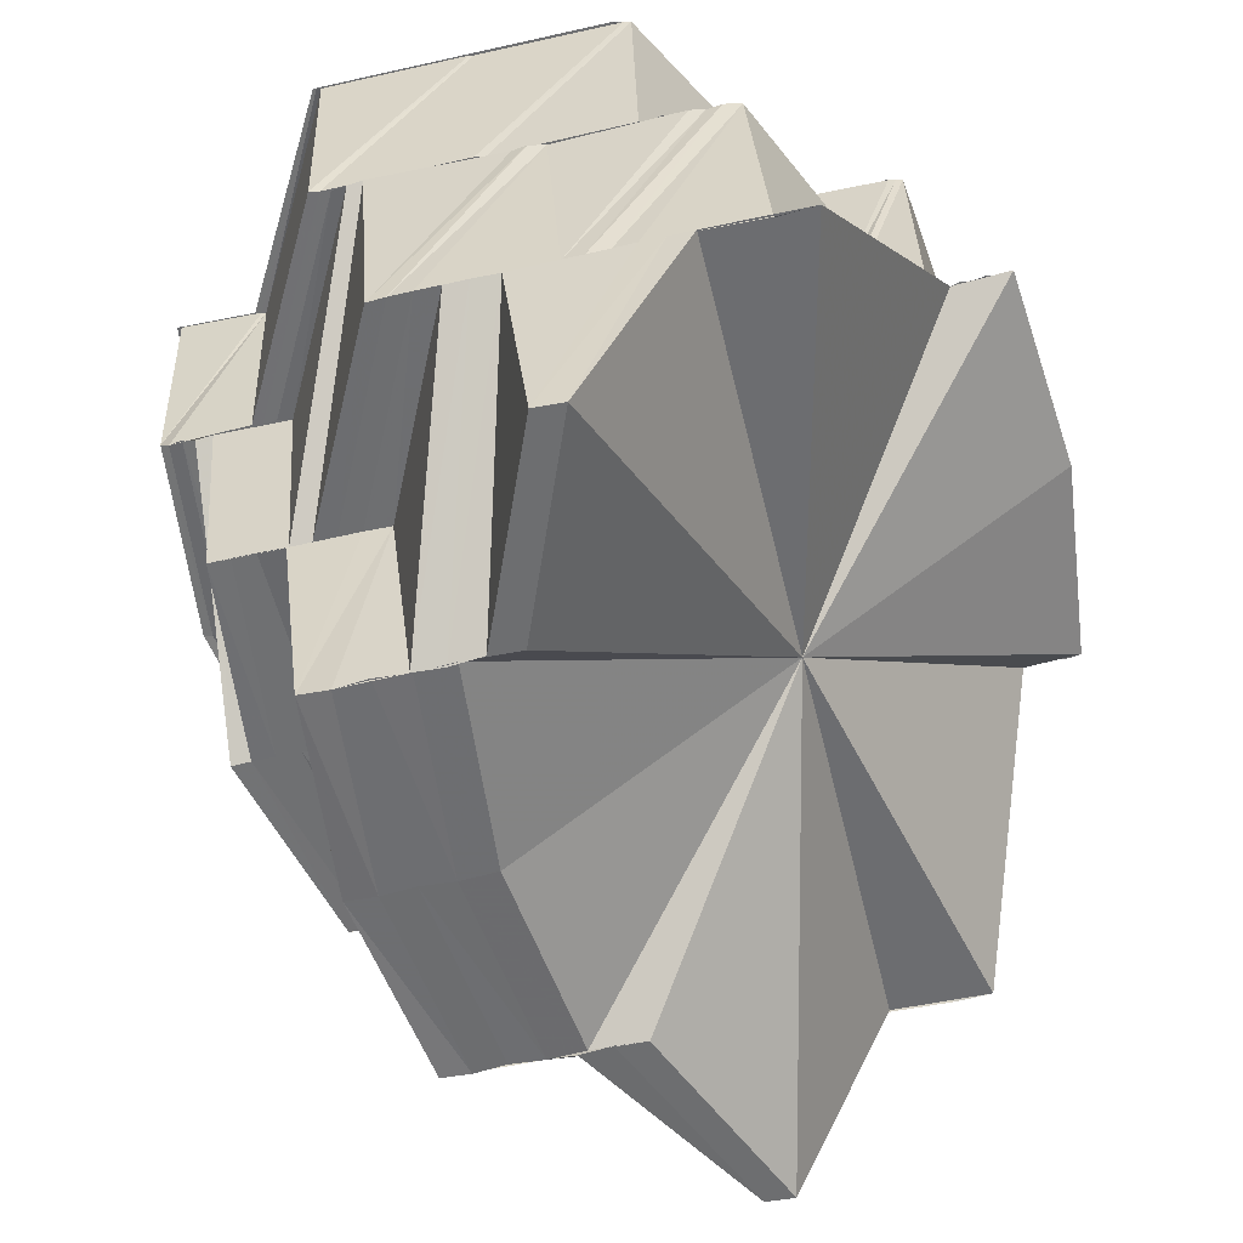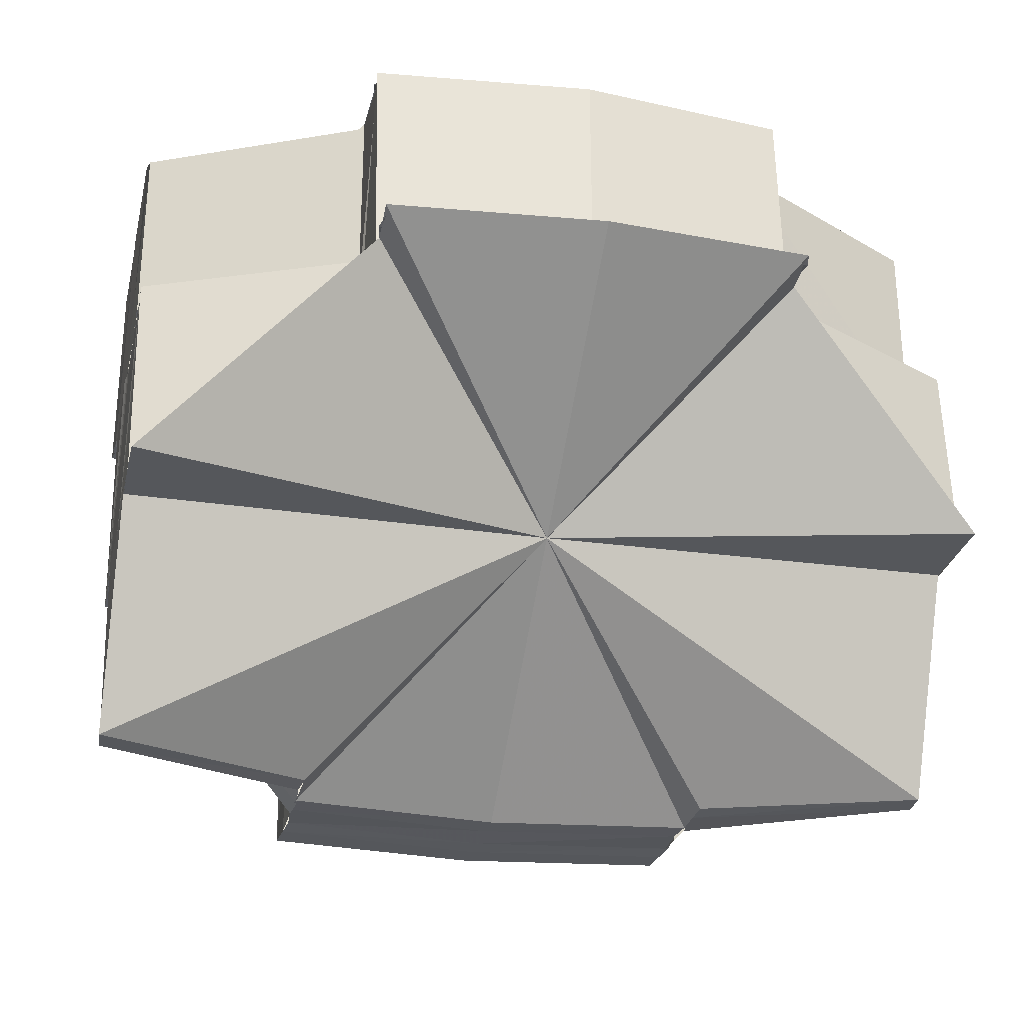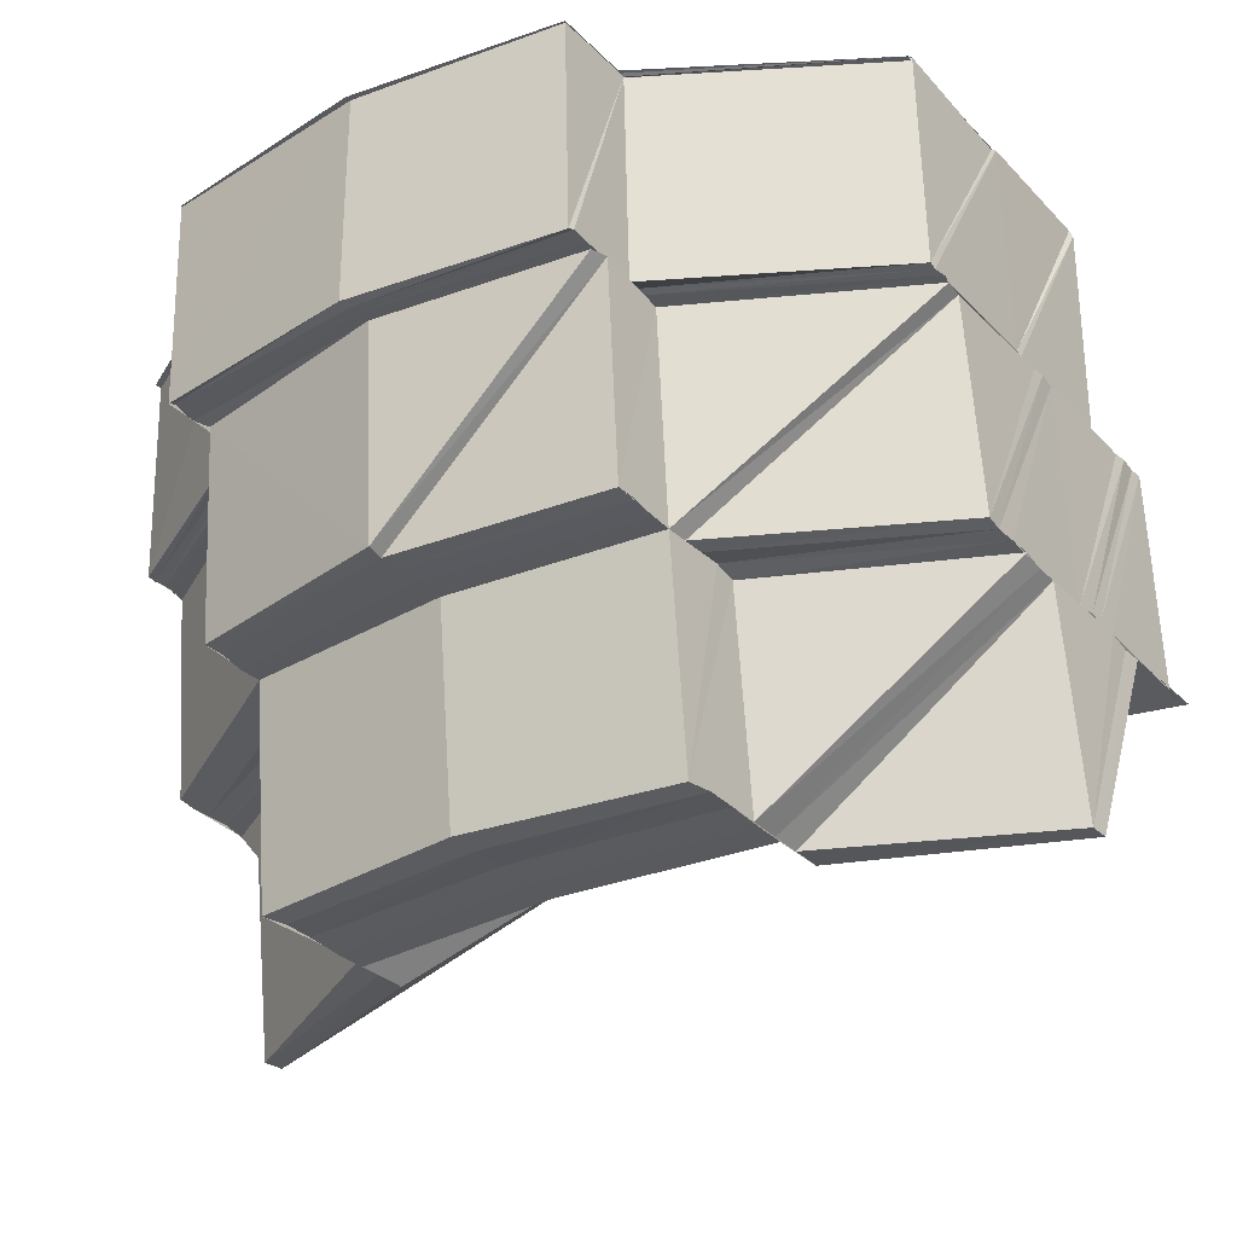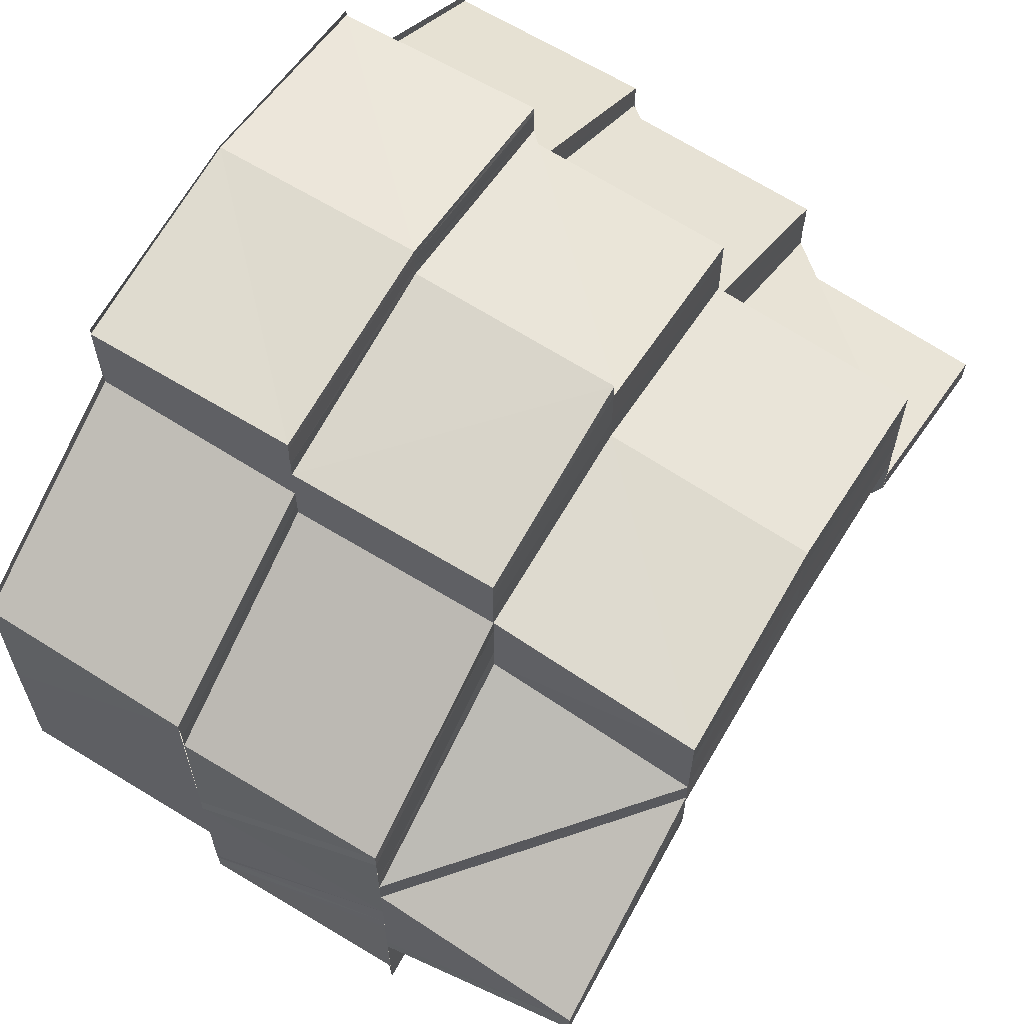
<metadata>
{"format":"obj","ext":"obj","renderer":"f3d","projection":"perspective","resolution":1024,"background":"white","views":[{"elev":-54.3,"azim":103.2,"up":"+Y"},{"elev":-26.7,"azim":167.1,"up":"+Y"},{"elev":-30.8,"azim":34.6,"up":"+Y"},{"elev":62.4,"azim":-58.8,"up":"+Z"}]}
</metadata>
<code>
o 581
v 2173 1876 14.2
v 2173 1876 14.2
v 2173 1876 14.2
v 2173 1876 14.2
v 2173 1876 14.2
v 2173 1876 14.2
v 2173 1876 14.2
v 2173 1876 14.19
v 2173 1876 14.2
v 2173 1876 14.21
v 2173 1876 14.2
v 2173 1876 14.21
v 2173 1876 14.21
v 2173 1876 14.21
v 2173 1876 14.21
v 2173 1876 14.21
v 2173 1876 14.21
v 2173 1876 14.21
v 2173 1876 14.21
v 2173 1876 14.21
v 2173 1876 14.21
v 2173 1876 14.21
v 2173 1876 14.21
v 2173 1876 14.21
v 2173 1876 14.21
v 2173 1876 14.21
v 2173 1876 14.21
v 2173 1876 14.21
v 2173 1876 14.2
v 2173 1876 14.21
v 2173 1876 14.2
v 2173 1876 14.2
v 2173 1876 14.2
v 2173 1876 14.2
v 2173 1876 14.2
v 2173 1876 14.2
v 2173 1876 14.2
v 2173 1876 14.2
v 2173 1876 14.2
v 2173 1876 14.19
v 2173 1876 14.19
v 2173 1876 14.19
v 2173 1876 14.19
v 2173 1876 14.19
v 2173 1876 14.19
v 2173 1876 14.18
v 2173 1876 14.18
v 2173 1876 14.19
v 2173 1876 14.19
v 2173 1876 14.19
v 2173 1876 14.18
v 2173 1876 14.19
v 2173 1876 14.18
v 2173 1876 14.19
v 2173 1876 14.18
v 2173 1876 14.19
v 2173 1876 14.18
v 2173 1876 14.18
v 2173 1876 14.19
v 2173 1876 14.19
v 2173 1876 14.19
v 2173 1876 14.19
v 2173 1876 14.19
v 2173 1876 14.19
v 2173 1876 14.19
v 2173 1876 14.19
v 2173 1876 14.19
v 2173 1876 14.2
v 2173 1876 14.19
v 2173 1876 14.18
v 2173 1876 14.18
v 2173 1876 14.19
v 2173 1876 14.18
v 2173 1876 14.19
v 2173 1876 14.19
v 2173 1876 14.19
v 2173 1876 14.19
v 2173 1876 14.19
v 2173 1876 14.19
v 2173 1876 14.19
v 2173 1876 14.19
v 2173 1876 14.2
v 2173 1876 14.2
v 2173 1876 14.2
v 2173 1876 14.2
v 2173 1876 14.21
v 2173 1876 14.2
v 2173 1876 14.18
v 2173 1876 14.18
v 2173 1876 14.2
v 2173 1876 14.2
v 2173 1876 14.18
v 2173 1876 14.19
v 2173 1876 14.19
v 2173 1876 14.18
v 2173 1876 14.19
v 2173 1876 14.19
v 2173 1876 14.19
v 2173 1876 14.19
v 2173 1876 14.19
v 2173 1876 14.2
v 2173 1876 14.2
v 2173 1876 14.2
v 2173 1876 14.2
v 2173 1876 14.2
v 2173 1876 14.2
v 2173 1876 14.2
v 2173 1876 14.21
v 2173 1876 14.2
v 2173 1876 14.21
v 2173 1876 14.21
v 2173 1876 14.2
v 2173 1876 14.21
v 2173 1876 14.21
v 2173 1876 14.21
v 2173 1876 14.21
v 2173 1876 14.21
v 2173 1876 14.2
v 2173 1876 14.21
v 2173 1876 14.2
v 2173 1876 14.21
v 2173 1876 14.21
v 2173 1876 14.21
v 2173 1876 14.21
v 2173 1876 14.21
v 2173 1876 14.21
v 2173 1876 14.2
v 2173 1876 14.2
v 2173 1876 14.21
v 2173 1876 14.21
v 2173 1876 14.19
v 2173 1876 14.2
v 2173 1876 14.21
v 2173 1876 14.21
v 2173 1876 14.21
v 2173 1876 14.21
v 2173 1876 14.19
v 2173 1876 14.19
v 2173 1876 14.19
v 2173 1876 14.2
v 2173 1876 14.19
v 2173 1876 14.19
v 2173 1876 14.19
v 2173 1876 14.19
v 2173 1876 14.19
v 2173 1876 14.19
v 2173 1876 14.19
v 2173 1876 14.18
v 2173 1876 14.18
v 2173 1876 14.18
v 2173 1876 14.18
v 2173 1876 14.18
v 2173 1876 14.18
v 2173 1876 14.18
v 2173 1876 14.18
v 2173 1876 14.18
v 2173 1876 14.18
v 2173 1876 14.18
v 2173 1876 14.18
v 2173 1876 14.18
v 2173 1876 14.18
v 2173 1876 14.18
v 2173 1876 14.18
v 2173 1876 14.18
v 2173 1876 14.18
v 2173 1876 14.18
v 2173 1876 14.2
v 2173 1876 14.18
v 2173 1876 14.19
v 2173 1876 14.19
v 2173 1876 14.2
v 2173 1876 14.19
v 2173 1876 14.21
v 2173 1876 14.19
v 2173 1876 14.2
v 2173 1876 14.21
v 2173 1876 14.21
v 2173 1876 14.21
v 2173 1876 14.21
v 2173 1876 14.21
v 2173 1876 14.21
v 2173 1876 14.21
v 2173 1876 14.22
v 2173 1876 14.22
v 2173 1876 14.22
v 2173 1876 14.22
v 2173 1876 14.22
v 2173 1876 14.22
v 2173 1876 14.22
v 2173 1876 14.22
v 2173 1876 14.22
v 2173 1876 14.22
v 2173 1876 14.22
v 2173 1876 14.22
v 2173 1876 14.22
v 2173 1876 14.22
v 2173 1876 14.22
v 2173 1876 14.22
v 2173 1876 14.22
v 2173 1876 14.21
v 2173 1876 14.19
v 2173 1876 14.18
v 2173 1876 14.21
v 2173 1876 14.21
v 2173 1876 14.21
v 2173 1876 14.21
v 2173 1876 14.22
v 2173 1876 14.22
v 2173 1876 14.21
v 2173 1876 14.21
v 2173 1876 14.21
v 2173 1876 14.21
v 2173 1876 14.21
v 2173 1876 14.22
v 2173 1876 14.21
v 2173 1876 14.22
v 2173 1876 14.21
v 2173 1876 14.21
v 2173 1876 14.21
v 2173 1876 14.22
v 2173 1876 14.21
v 2173 1876 14.22
v 2173 1876 14.21
v 2173 1876 14.22
v 2173 1876 14.22
v 2173 1876 14.21
v 2173 1876 14.21
v 2173 1876 14.21
v 2173 1876 14.22
v 2173 1876 14.22
v 2173 1876 14.22
v 2173 1876 14.22
v 2173 1876 14.22
v 2173 1876 14.22
v 2173 1876 14.22
v 2173 1876 14.21
v 2173 1876 14.21
v 2173 1876 14.21
v 2173 1876 14.22
v 2173 1876 14.21
v 2173 1876 14.21
v 2173 1876 14.21
v 2173 1876 14.21
v 2173 1876 14.21
v 2173 1876 14.2
v 2173 1876 14.21
v 2173 1876 14.2
v 2173 1876 14.21
v 2173 1876 14.21
v 2173 1876 14.2
v 2173 1876 14.21
v 2173 1876 14.21
v 2173 1876 14.21
v 2173 1876 14.21
v 2173 1876 14.2
v 2173 1876 14.21
v 2173 1876 14.21
v 2173 1876 14.21
v 2173 1876 14.22
v 2173 1876 14.21
v 2173 1876 14.21
v 2173 1876 14.21
v 2173 1876 14.21
v 2173 1876 14.21
v 2173 1876 14.21
v 2173 1876 14.21
v 2173 1876 14.21
v 2173 1876 14.21
v 2173 1876 14.21
v 2173 1876 14.21
v 2173 1876 14.21
v 2173 1876 14.21
v 2173 1876 14.21
v 2173 1876 14.21
v 2173 1876 14.21
v 2173 1876 14.21
v 2173 1876 14.2
v 2173 1876 14.2
v 2173 1876 14.19
v 2173 1876 14.2
v 2173 1876 14.2
v 2173 1876 14.19
v 2173 1876 14.18
v 2173 1876 14.18
v 2173 1876 14.18
v 2173 1876 14.19
v 2173 1876 14.19
v 2173 1876 14.2
v 2173 1876 14.2
v 2173 1876 14.19
v 2173 1876 14.18
v 2173 1876 14.18
v 2173 1876 14.18
v 2173 1876 14.18
v 2173 1876 14.18
v 2173 1876 14.18
v 2173 1876 14.18
v 2173 1876 14.18
v 2173 1876 14.18
v 2173 1876 14.18
v 2173 1876 14.18
v 2173 1876 14.18
v 2173 1876 14.18
v 2173 1876 14.18
v 2173 1876 14.18
v 2173 1876 14.18
v 2173 1876 14.18
v 2173 1876 14.18
v 2173 1876 14.18
v 2173 1876 14.18
v 2173 1876 14.18
v 2173 1876 14.18
v 2173 1876 14.18
v 2173 1876 14.18
v 2173 1876 14.18
v 2173 1876 14.18
v 2173 1876 14.18
v 2173 1876 14.18
v 2173 1876 14.18
v 2173 1876 14.18
v 2173 1876 14.18
v 2173 1876 14.18
v 2173 1876 14.18
v 2173 1876 14.18
v 2173 1876 14.18
v 2173 1876 14.18
v 2173 1876 14.18
v 2173 1876 14.18
v 2173 1876 14.18
v 2173 1876 14.18
v 2173 1876 14.18
v 2173 1876 14.18
v 2173 1876 14.18
v 2173 1876 14.18
v 2173 1876 14.18
v 2173 1876 14.18
v 2173 1876 14.19
v 2173 1876 14.19
v 2173 1876 14.18
v 2173 1876 14.19
v 2173 1876 14.19
v 2173 1876 14.19
v 2173 1876 14.19
v 2173 1876 14.19
v 2173 1876 14.18
v 2173 1876 14.18
v 2173 1876 14.19
v 2173 1876 14.18
v 2173 1876 14.19
v 2173 1876 14.19
v 2173 1876 14.19
v 2173 1876 14.19
v 2173 1876 14.19
v 2173 1876 14.19
v 2173 1876 14.18
v 2173 1876 14.19
v 2173 1876 14.18
v 2173 1876 14.19
v 2173 1876 14.19
v 2173 1876 14.19
v 2173 1876 14.19
v 2173 1876 14.19
v 2173 1876 14.19
v 2173 1876 14.18
v 2173 1876 14.19
v 2173 1876 14.19
v 2173 1876 14.18
v 2173 1876 14.19
v 2173 1876 14.2
v 2173 1876 14.2
v 2173 1876 14.2
v 2173 1876 14.2
v 2173 1876 14.2
v 2173 1876 14.19
v 2173 1876 14.19
v 2173 1876 14.19
v 2173 1876 14.2
v 2173 1876 14.2
v 2173 1876 14.2
v 2173 1876 14.21
v 2173 1876 14.2
v 2173 1876 14.19
v 2173 1876 14.19
v 2173 1876 14.19
v 2173 1876 14.18
v 2173 1876 14.18
v 2173 1876 14.18
v 2173 1876 14.19
v 2173 1876 14.19
v 2173 1876 14.18
v 2173 1876 14.19
v 2173 1876 14.2
v 2173 1876 14.19
v 2173 1876 14.19
v 2173 1876 14.19
v 2173 1876 14.19
v 2173 1876 14.2
v 2173 1876 14.19
v 2173 1876 14.2
v 2173 1876 14.2
v 2173 1876 14.2
v 2173 1876 14.2
v 2173 1876 14.2
v 2173 1876 14.2
v 2173 1876 14.2
v 2173 1876 14.2
v 2173 1876 14.2
v 2173 1876 14.2
v 2173 1876 14.2
v 2173 1876 14.21
v 2173 1876 14.21
v 2173 1876 14.2
v 2173 1876 14.21
v 2173 1876 14.21
v 2173 1876 14.21
v 2173 1876 14.21
v 2173 1876 14.2
v 2173 1876 14.2
v 2173 1876 14.21
v 2173 1876 14.2
v 2173 1876 14.21
v 2173 1876 14.2
v 2173 1876 14.2
v 2173 1876 14.2
v 2173 1876 14.21
v 2173 1876 14.2
v 2173 1876 14.21
v 2173 1876 14.21
v 2173 1876 14.21
v 2173 1876 14.2
v 2173 1876 14.2
v 2173 1876 14.19
v 2173 1876 14.19
v 2173 1876 14.18
v 2173 1876 14.21
v 2173 1876 14.21
v 2173 1876 14.21
v 2173 1876 14.21
v 2173 1876 14.21
v 2173 1876 14.21
v 2173 1876 14.22
v 2173 1876 14.21
v 2173 1876 14.2
v 2173 1876 14.19
v 2173 1876 14.19
v 2173 1876 14.19
v 2173 1876 14.19
v 2173 1876 14.2
v 2173 1876 14.21
v 2173 1876 14.21
v 2173 1876 14.21
v 2173 1876 14.19
v 2173 1876 14.19
v 2173 1876 14.19
v 2173 1876 14.19
v 2173 1876 14.19
v 2173 1876 14.19
v 2173 1876 14.19
v 2173 1876 14.19
v 2173 1876 14.19
v 2173 1876 14.19
v 2173 1876 14.19
v 2173 1876 14.19
v 2173 1876 14.19
v 2173 1876 14.19
v 2173 1876 14.19
v 2173 1876 14.19
v 2173 1876 14.19
v 2173 1876 14.19
v 2173 1876 14.19
v 2173 1876 14.19
v 2173 1876 14.19
v 2173 1876 14.19
v 2173 1876 14.19
v 2173 1876 14.18
v 2173 1876 14.19
v 2173 1876 14.19
f 1 2 3
f 2 4 3
f 5 2 1
f 6 5 1
f 5 7 2
f 6 1 8
f 1 3 8
f 9 6 8
f 2 10 4
f 7 10 2
f 10 11 4
f 7 12 10
f 10 13 11
f 12 13 10
f 13 14 11
f 13 15 14
f 16 17 15
f 17 18 19
f 20 16 21
f 21 22 23
f 24 25 13
f 25 26 13
f 26 27 14
f 27 28 29
f 30 29 31
f 31 32 33
f 34 31 35
f 31 36 35
f 37 35 38
f 39 35 40
f 39 40 41
f 41 42 8
f 43 44 8
f 45 46 8
f 47 48 8
f 49 50 8
f 51 52 49
f 53 51 54
f 51 55 52
f 55 56 52
f 55 57 56
f 58 59 56
f 59 60 61
f 56 62 63
f 62 61 63
f 64 65 61
f 60 66 65
f 66 67 68
f 69 68 65
f 70 71 64
f 71 72 69
f 73 70 74
f 70 75 76
f 71 77 75
f 72 78 77
f 72 79 80
f 79 81 80
f 80 82 68
f 68 82 83
f 84 83 85
f 83 86 87
f 88 89 79
f 82 90 91
f 89 92 93
f 93 94 81
f 92 95 96
f 97 98 81
f 98 99 94
f 99 100 94
f 101 102 90
f 82 101 103
f 101 104 105
f 104 106 105
f 107 106 108
f 106 109 110
f 106 110 111
f 112 113 110
f 110 114 115
f 114 116 117
f 118 119 114
f 120 118 121
f 118 122 119
f 122 123 119
f 124 125 123
f 126 124 123
f 127 128 122
f 128 129 130
f 131 128 127
f 128 132 133
f 132 134 133
f 135 134 136
f 137 138 127
f 139 127 140
f 141 139 140
f 142 137 141
f 143 144 141
f 143 141 145
f 146 143 147
f 148 143 96
f 149 150 148
f 151 149 148
f 152 153 150
f 154 149 151
f 154 155 149
f 155 156 152
f 157 154 151
f 156 158 152
f 152 158 153
f 156 159 158
f 158 160 153
f 159 161 162
f 159 163 158
f 158 163 160
f 163 164 160
f 165 166 164
f 165 166 167
f 168 165 167
f 169 170 167
f 171 172 167
f 173 171 167
f 174 175 167
f 176 173 167
f 177 176 173
f 177 173 178
f 179 177 178
f 179 178 180
f 181 179 182
f 183 176 167
f 184 183 167
f 185 183 186
f 187 184 167
f 187 185 188
f 189 185 190
f 191 187 189
f 192 188 193
f 194 195 192
f 195 196 197
f 196 198 199
f 200 187 167
f 201 202 167
f 203 200 167
f 203 200 204
f 175 203 167
f 203 204 205
f 206 203 205
f 205 207 208
f 209 206 210
f 206 211 212
f 213 208 214
f 215 213 216
f 217 218 215
f 218 219 220
f 221 216 222
f 223 221 224
f 221 222 225
f 225 222 226
f 224 226 227
f 222 228 226
f 216 229 222
f 222 229 228
f 229 230 228
f 229 197 230
f 231 232 230
f 233 231 229
f 234 233 229
f 232 235 236
f 237 236 238
f 239 236 240
f 241 240 242
f 243 244 242
f 241 242 245
f 246 241 245
f 246 245 247
f 248 246 247
f 249 247 250
f 251 248 252
f 253 251 252
f 252 254 255
f 256 251 257
f 258 259 256
f 260 253 261
f 260 262 263
f 264 265 262
f 266 260 261
f 266 261 267
f 268 269 266
f 270 266 267
f 270 267 271
f 272 266 270
f 272 115 266
f 273 272 270
f 273 270 22
f 274 270 275
f 276 273 274
f 277 278 279
f 277 279 8
f 3 277 8
f 278 280 281
f 278 281 282
f 283 284 8
f 284 285 8
f 286 287 8
f 287 288 9
f 288 289 9
f 290 9 8
f 291 292 8
f 293 294 8
f 295 296 291
f 297 295 298
f 299 300 297
f 300 295 301
f 300 302 295
f 295 303 296
f 302 303 295
f 303 304 296
f 302 305 303
f 303 306 304
f 305 306 303
f 306 307 304
f 305 308 306
f 306 309 307
f 308 309 306
f 309 310 307
f 308 293 309
f 309 311 310
f 293 311 309
f 311 292 310
f 293 312 311
f 311 313 292
f 312 313 311
f 312 314 313
f 313 315 292
f 313 316 315
f 317 88 315
f 318 317 313
f 319 320 316
f 320 321 322
f 323 319 324
f 324 325 326
f 327 328 325
f 327 157 328
f 157 151 328
f 328 151 329
f 151 330 331
f 328 331 332
f 333 328 334
f 335 336 333
f 329 337 338
f 339 338 340
f 341 342 327
f 343 342 344
f 341 345 346
f 347 346 348
f 349 347 350
f 349 351 347
f 352 349 350
f 352 350 353
f 354 352 353
f 354 353 355
f 356 354 355
f 356 355 357
f 351 358 359
f 351 359 360
f 361 362 357
f 363 361 364
f 365 357 364
f 366 364 367
f 368 369 365
f 369 370 356
f 371 372 370
f 373 370 369
f 369 374 375
f 368 375 376
f 377 378 370
f 377 379 378
f 380 379 381
f 382 368 383
f 382 383 384
f 384 376 385
f 384 386 387
f 388 384 387
f 388 387 293
f 389 388 390
f 391 392 393
f 394 395 396
f 395 397 398
f 395 63 399
f 63 400 399
f 401 400 402
f 400 403 404
f 400 405 403
f 405 406 403
f 405 407 406
f 408 409 406
f 409 410 411
f 406 412 12
f 412 413 414
f 415 416 413
f 417 418 415
f 103 419 415
f 418 420 419
f 420 421 419
f 422 423 424
f 29 425 423
f 425 426 423
f 425 427 426
f 427 373 426
f 427 428 373
f 428 429 430
f 428 430 431
f 432 433 434
f 435 436 437
f 438 439 440
f 439 441 442
f 443 444 445
f 445 446 447
f 443 448 444
f 449 448 443
f 449 180 448
f 450 451 449
f 444 452 453
f 454 453 455
f 452 456 453
f 452 457 456
f 457 458 456
f 457 459 458
f 459 460 458
f 459 461 460
f 461 201 460
f 461 462 463
f 464 465 466
f 465 467 468
f 465 469 131
f 469 470 131
f 469 471 470
f 471 472 470
f 471 473 472
f 473 474 472
f 475 473 167
f 476 477 474
f 476 477 167

</code>
